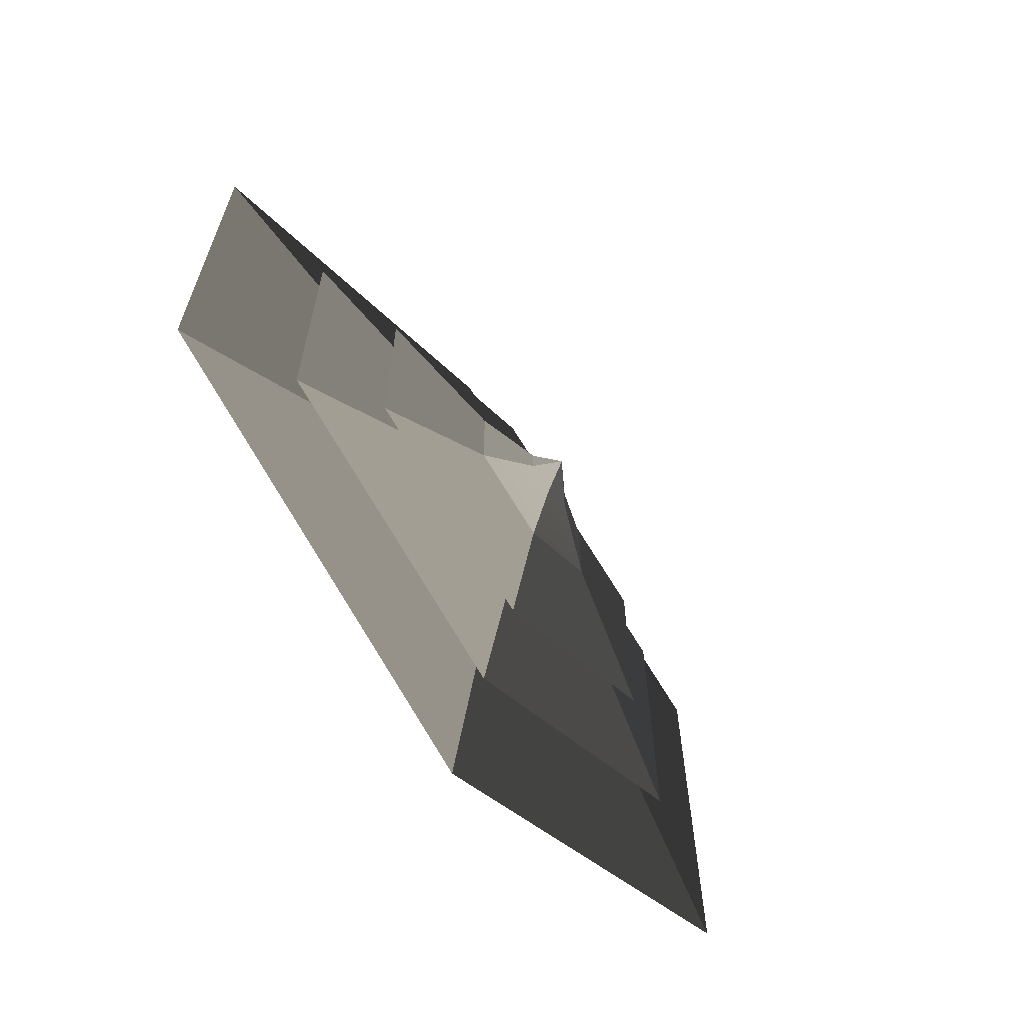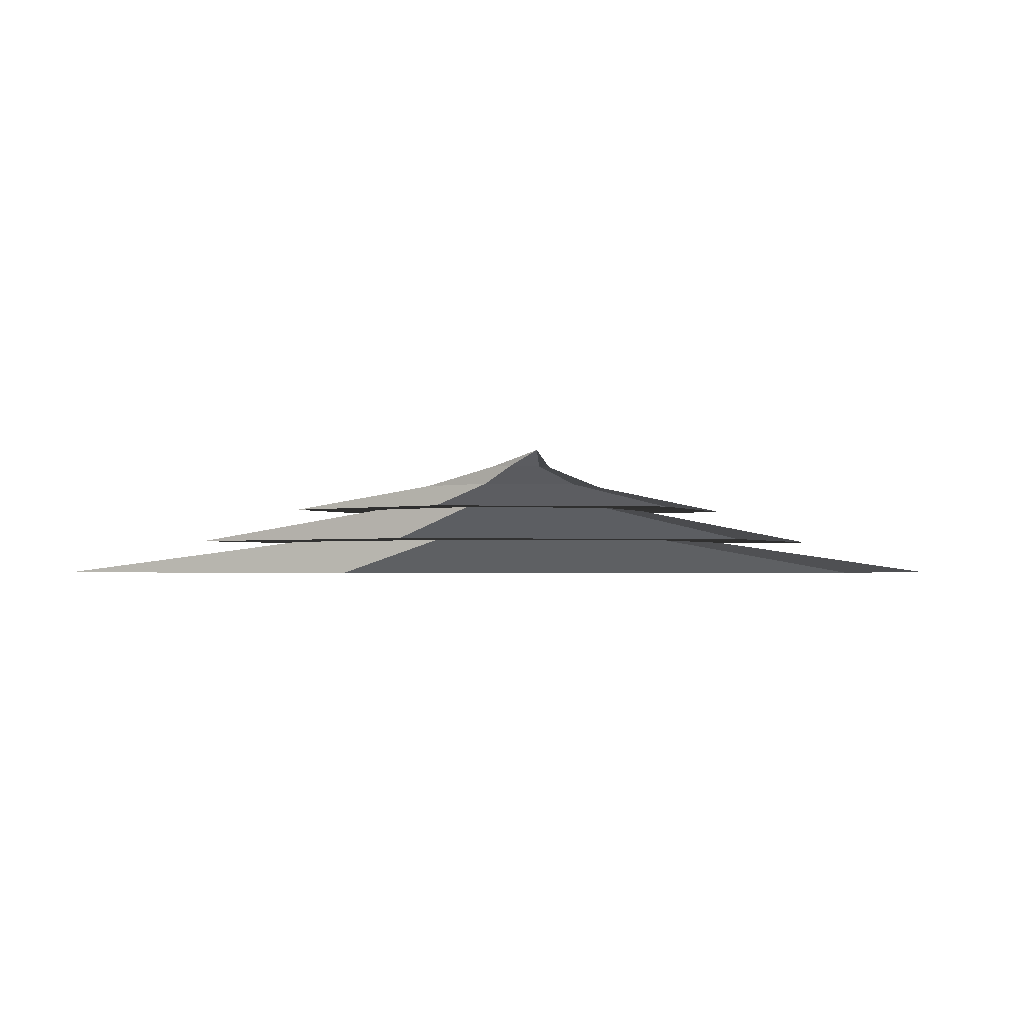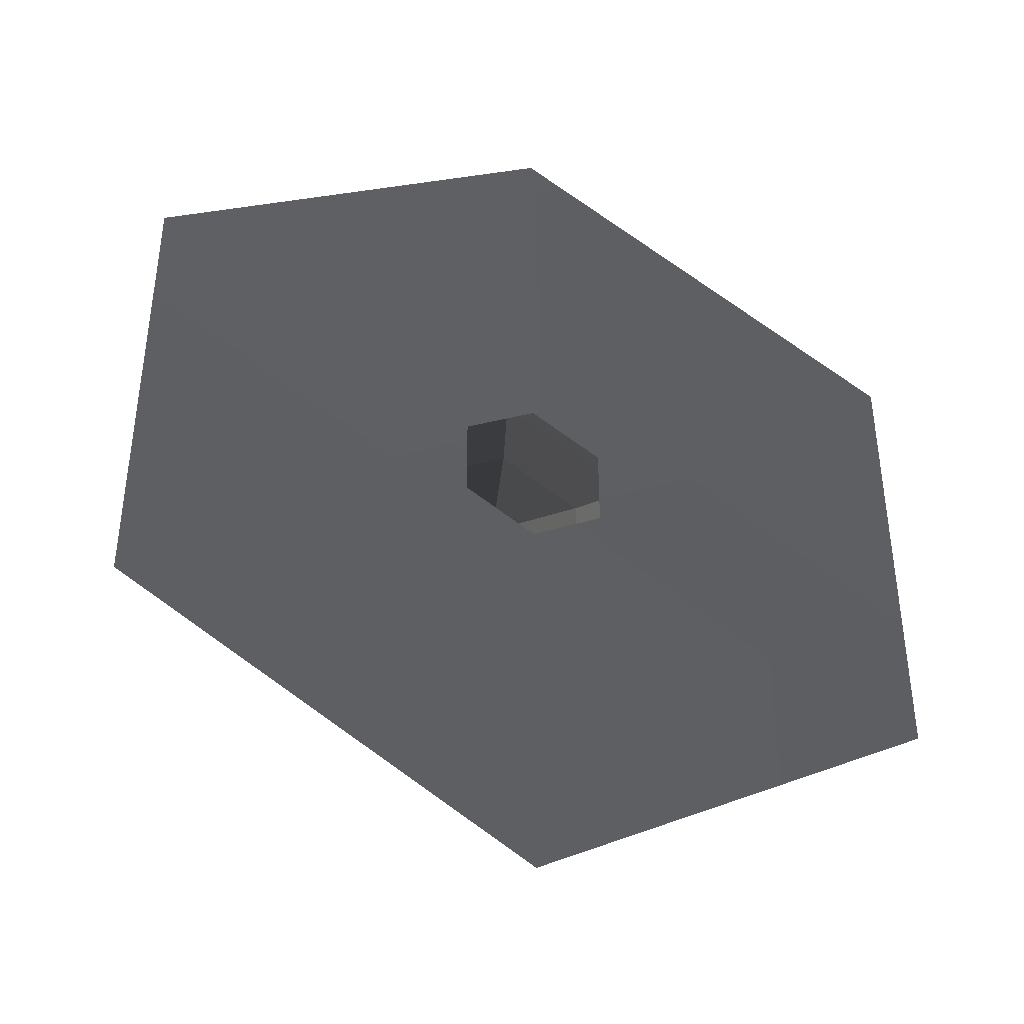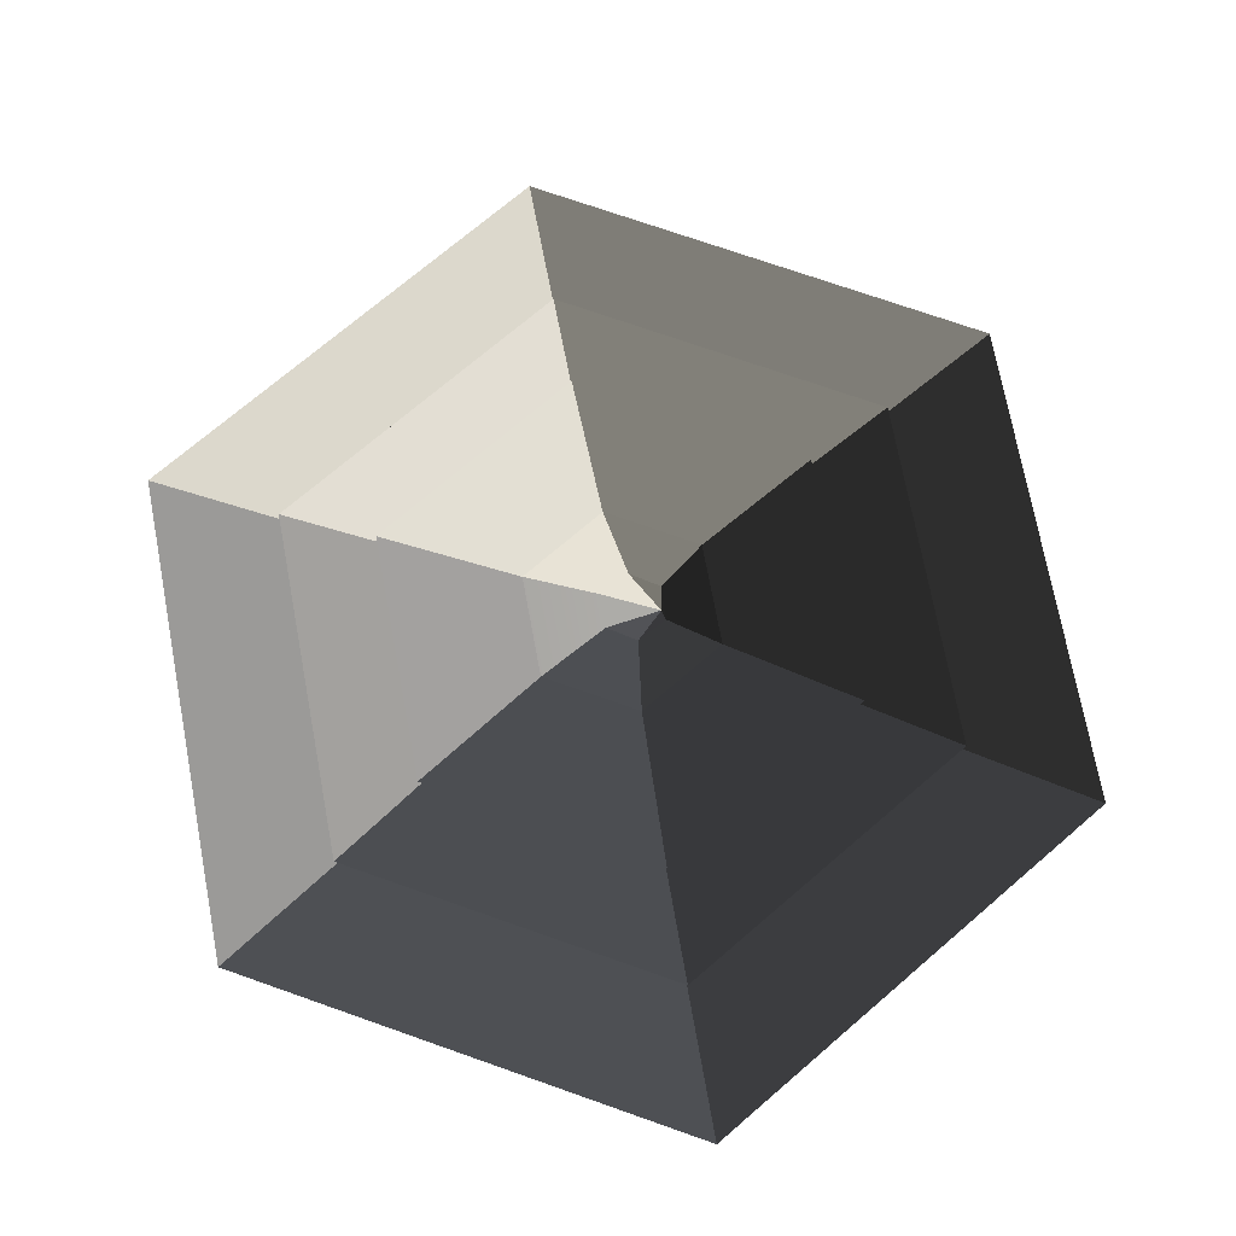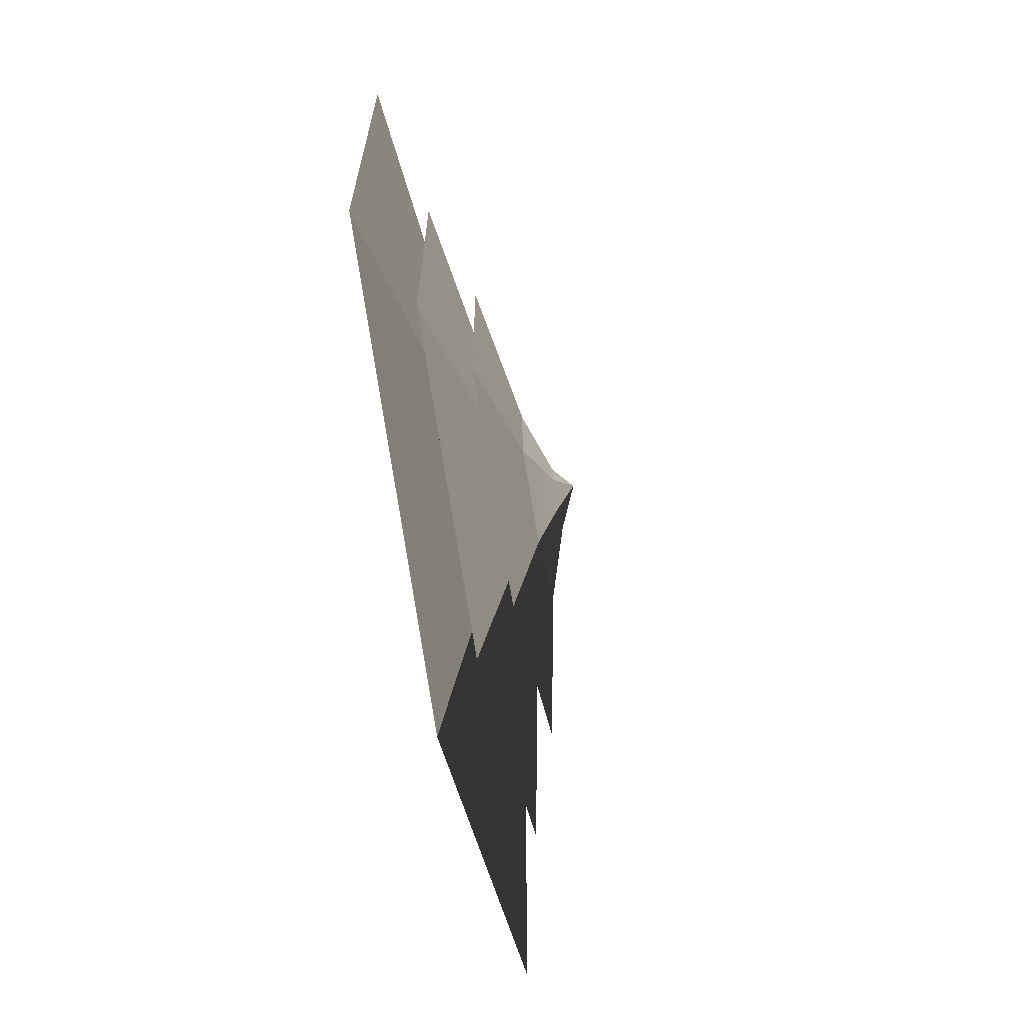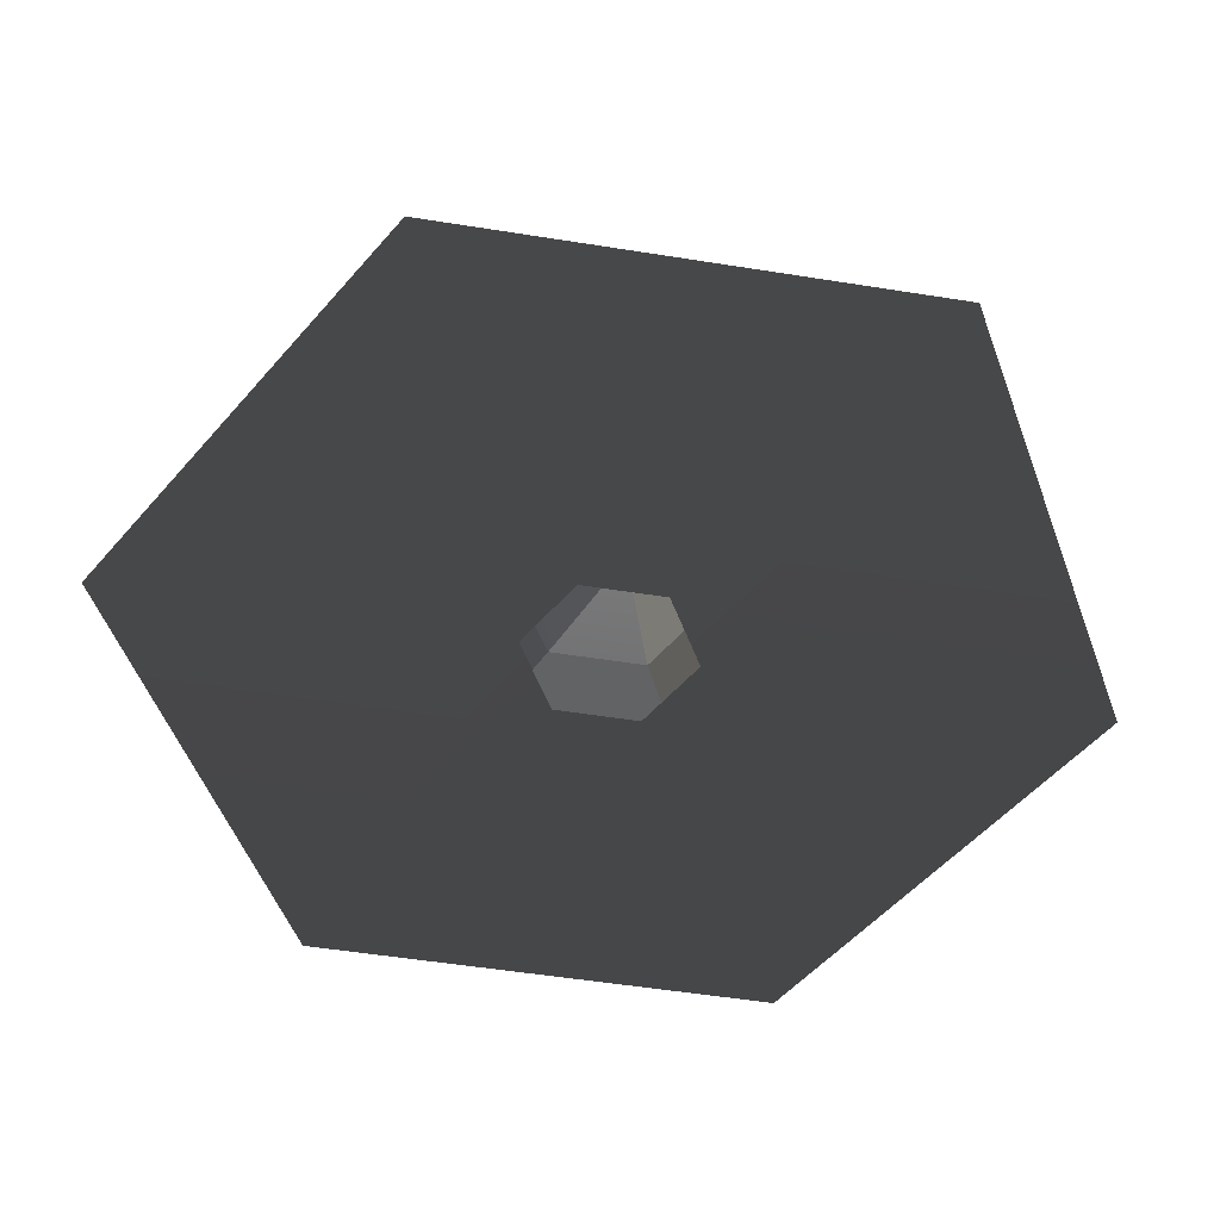
<metadata>
{"format":"obj","ext":"obj","renderer":"f3d","projection":"perspective","resolution":1024,"background":"white","views":[{"elev":-66.3,"azim":-52.3,"up":"+Y"},{"elev":-1.4,"azim":138.6,"up":"+Z"},{"elev":-40.7,"azim":160.6,"up":"+Y"},{"elev":72.8,"azim":109.4,"up":"+Z"},{"elev":-67.4,"azim":-78.7,"up":"+Y"},{"elev":-53.0,"azim":140.3,"up":"+Z"}]}
</metadata>
<code>
v 0.1665 5.511 7.848
v 3.358 3.483 7.863
v 0 4.898 10
v 3.358 3.483 7.863
v 3.192 -0.2776 7.899
v 0 4.898 10
v 3.192 -0.2776 7.899
v -0.1665 -2.009 7.919
v 0 4.898 10
v 9.941 -5.277 5.32
v 0 -11.02 5.32
v -0.1665 -2.009 7.919
v -3.358 0.01899 7.904
v 0 4.898 10
v 0 -11.02 5.32
v -9.941 -5.277 5.32
v -3.358 0.01899 7.904
v -3.192 3.779 7.869
v 0 4.898 10
v -3.192 3.779 7.869
v 0.1665 5.511 7.848
v 0 4.898 10
v -49.3 28.46 -5.908
v 0 56.93 -5.908
v 0 28.37 -2
v -24.57 14.19 -2
v -34.96 20.18 -1.937
v 0 40.37 -1.937
v 0 17.61 2.21
v -15.25 8.806 2.21
v -9.941 6.202 5.32
v 0 11.94 5.32
v 0.1665 5.511 7.848
v -3.192 3.779 7.869
v -49.3 -28.46 -5.908
v -49.3 28.46 -5.908
v -24.57 14.19 -2
v -24.57 -14.19 -2
v -34.96 -20.18 -1.937
v -34.96 20.18 -1.937
v -15.25 8.806 2.21
v -15.25 -8.806 2.21
v -9.941 -5.277 5.32
v -9.941 6.202 5.32
v -3.192 3.779 7.869
v -3.358 0.01899 7.904
v 0 -56.93 -5.908
v -49.3 -28.46 -5.908
v -24.57 -14.19 -2
v 0 -28.37 -2
v 0 -40.37 -1.937
v -34.96 -20.18 -1.937
v -15.25 -8.806 2.21
v 0 -17.61 2.21
v 49.3 -28.46 -5.908
v 0 -56.93 -5.908
v 0 -28.37 -2
v 24.57 -14.19 -2
v 34.96 -20.18 -1.937
v 0 -40.37 -1.937
v 0 -17.61 2.21
v 15.25 -8.806 2.21
v 49.3 28.46 -5.908
v 49.3 -28.46 -5.908
v 24.57 -14.19 -2
v 24.57 14.19 -2
v 34.96 20.18 -1.937
v 34.96 -20.18 -1.937
v 15.25 -8.806 2.21
v 15.25 8.806 2.21
v 9.941 6.202 5.32
v 9.941 -5.277 5.32
v 3.192 -0.2776 7.899
v 3.358 3.483 7.863
v 0 56.93 -5.908
v 49.3 28.46 -5.908
v 24.57 14.19 -2
v 0 28.37 -2
v 0 40.37 -1.937
v 34.96 20.18 -1.937
v 15.25 8.806 2.21
v 0 17.61 2.21
v 0 11.94 5.32
v 9.941 6.202 5.32
v 3.358 3.483 7.863
v 0.1665 5.511 7.848
v 0 17.61 2.21
v 15.25 8.806 2.21
v 24.52 14.15 2.151
v 0 28.31 2.151
v 24.52 -14.15 2.151
v 15.25 -8.806 2.21
v 0 -28.31 2.151
v 0 -17.61 2.21
v -24.52 -14.15 2.151
v -15.25 -8.806 2.21
v -24.52 14.15 2.151
v -15.25 8.806 2.21
v 0 28.31 2.151
v 24.52 14.15 2.151
v 9.941 6.202 5.32
v 0 11.94 5.32
v 24.52 14.15 2.151
v 24.52 -14.15 2.151
v 9.941 -5.277 5.32
v 9.941 6.202 5.32
v 24.52 -14.15 2.151
v 0 -28.31 2.151
v 0 -11.02 5.32
v 9.941 -5.277 5.32
v 0 -28.31 2.151
v -24.52 -14.15 2.151
v -9.941 -5.277 5.32
v 0 -11.02 5.32
v -24.52 -14.15 2.151
v -24.52 14.15 2.151
v -9.941 6.202 5.32
v -9.941 -5.277 5.32
v -24.52 14.15 2.151
v 0 28.31 2.151
v 0 11.94 5.32
v -9.941 6.202 5.32
v 0 28.37 -2
v 24.57 14.19 -2
v 34.96 20.18 -1.937
v 0 40.37 -1.937
v 34.96 -20.18 -1.937
v 24.57 -14.19 -2
v 0 -40.37 -1.937
v 0 -28.37 -2
v -34.96 -20.18 -1.937
v -24.57 -14.19 -2
v -34.96 20.18 -1.937
v -24.57 14.19 -2
v 0 10 -6
v 8.66 5 -6
v 49.3 28.46 -5.908
v 0 56.93 -5.908
v 49.3 -28.46 -5.908
v 8.66 -5 -6
v 0 -56.93 -5.908
v 0 -10 -6
v -49.3 -28.46 -5.908
v -8.66 -5 -6
v -49.3 28.46 -5.908
v -8.66 5 -6
g Cylinder_002_1166_55
f 1 3 2
f 4 6 5
f 7 9 8
f 10 7 8
f 10 8 11
f 12 14 13
f 15 12 13
f 15 13 16
f 17 19 18
f 20 22 21
f 23 25 24
f 23 26 25
f 27 29 28
f 27 30 29
f 31 33 32
f 31 34 33
f 35 37 36
f 35 38 37
f 39 41 40
f 39 42 41
f 43 45 44
f 43 46 45
f 47 49 48
f 47 50 49
f 51 53 52
f 51 54 53
f 55 57 56
f 55 58 57
f 59 61 60
f 59 62 61
f 63 65 64
f 63 66 65
f 67 69 68
f 67 70 69
f 71 73 72
f 71 74 73
f 75 77 76
f 75 78 77
f 79 81 80
f 79 82 81
f 83 85 84
f 83 86 85
f 87 89 88
f 87 90 89
f 88 89 91
f 88 91 92
f 92 91 93
f 92 93 94
f 94 93 95
f 94 95 96
f 96 95 97
f 96 97 98
f 98 90 87
f 98 97 90
f 99 101 100
f 99 102 101
f 103 105 104
f 103 106 105
f 107 109 108
f 107 110 109
f 111 113 112
f 111 114 113
f 115 117 116
f 115 118 117
f 119 121 120
f 119 122 121
f 123 125 124
f 123 126 125
f 124 125 127
f 124 127 128
f 128 127 129
f 128 129 130
f 130 129 131
f 130 131 132
f 132 131 133
f 132 133 134
f 134 126 123
f 134 133 126
f 135 137 136
f 135 138 137
f 136 137 139
f 136 139 140
f 140 139 141
f 140 141 142
f 142 141 143
f 142 143 144
f 144 143 145
f 144 145 146
f 146 138 135
f 146 145 138

</code>
